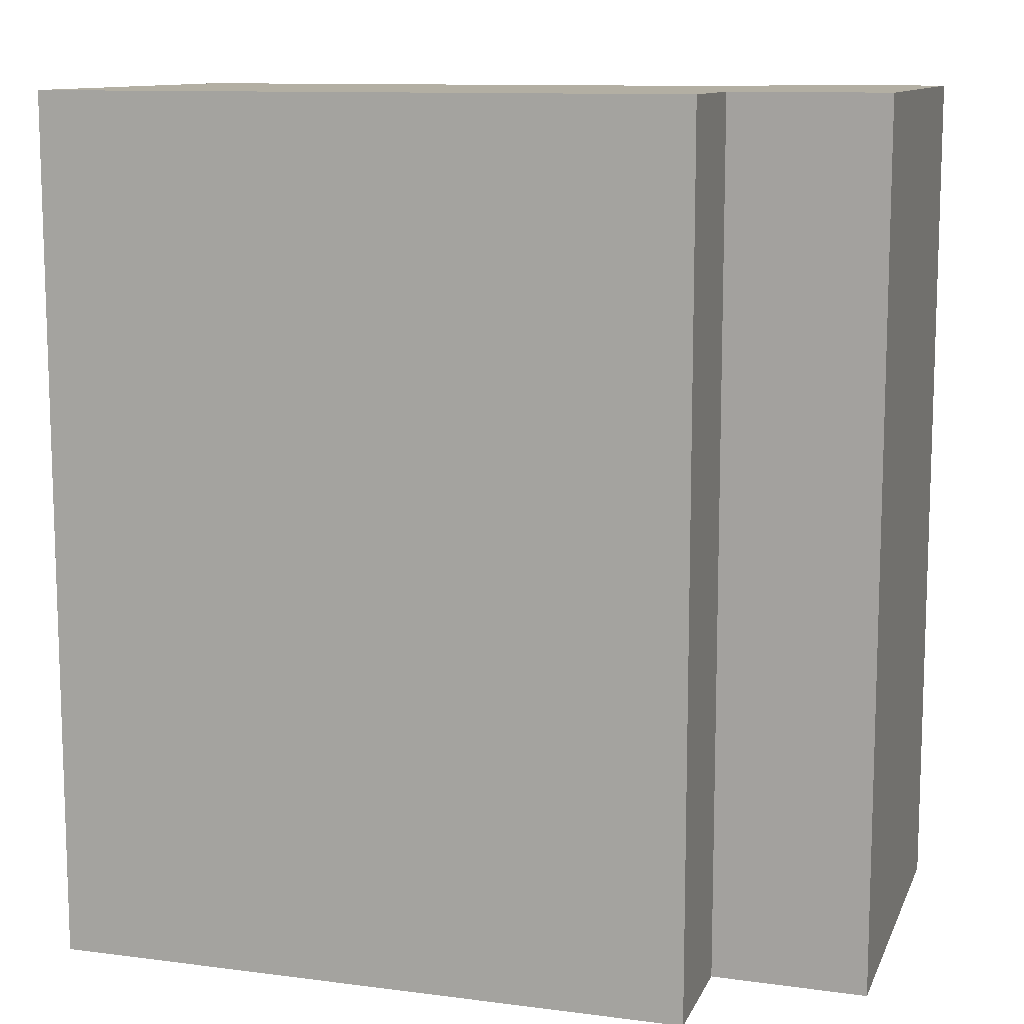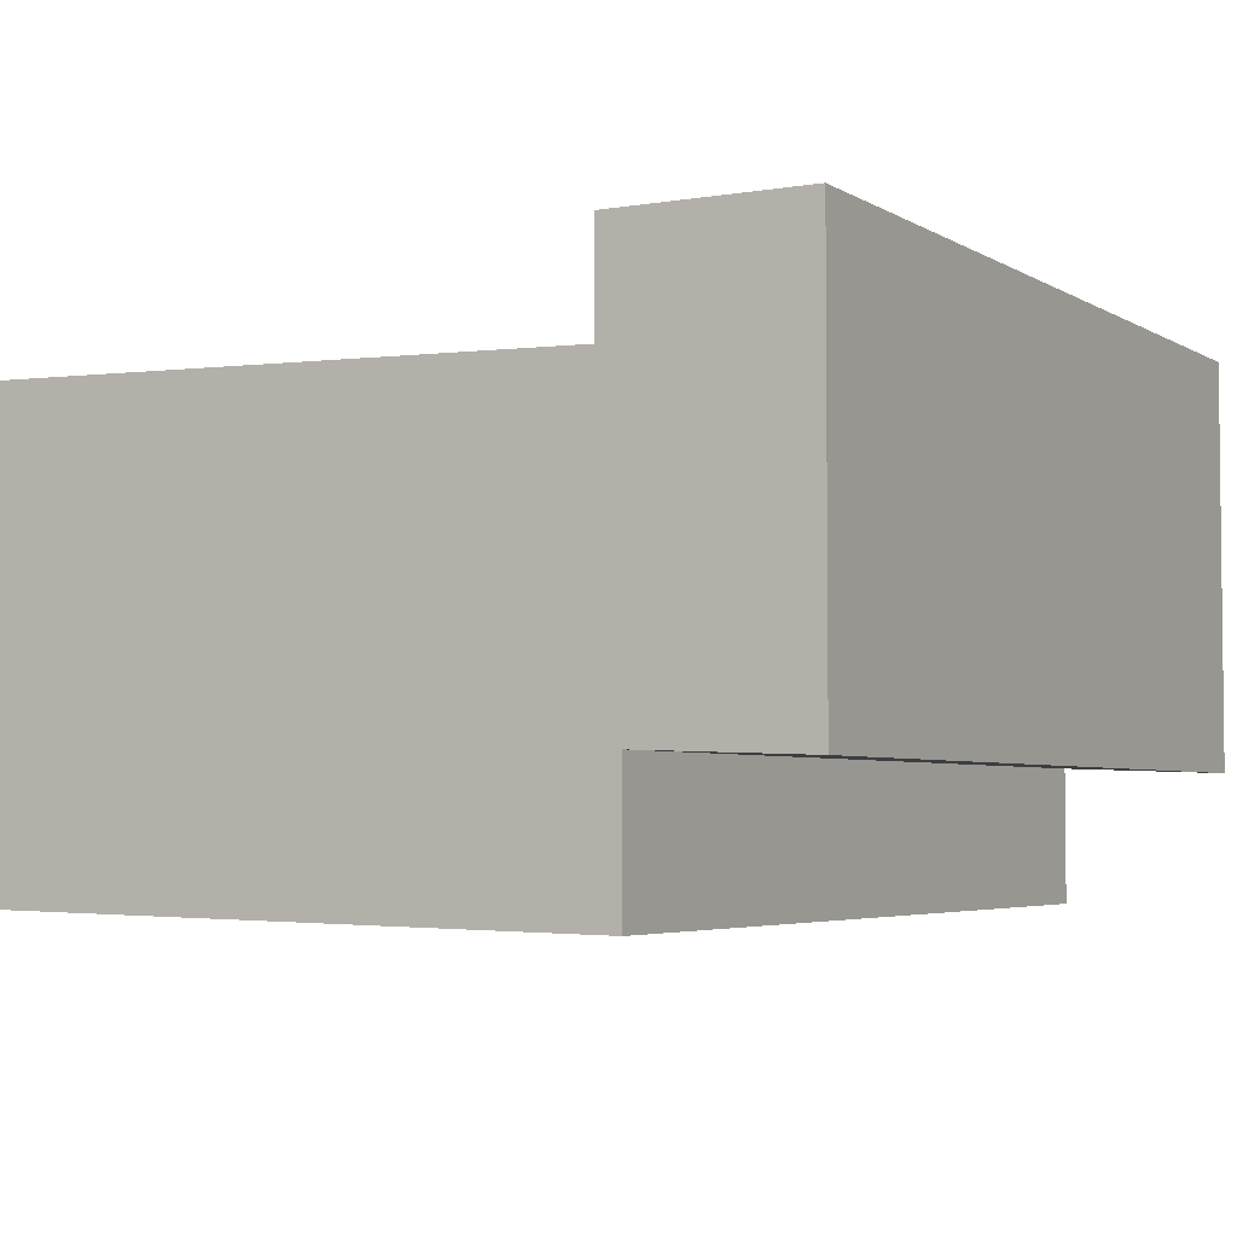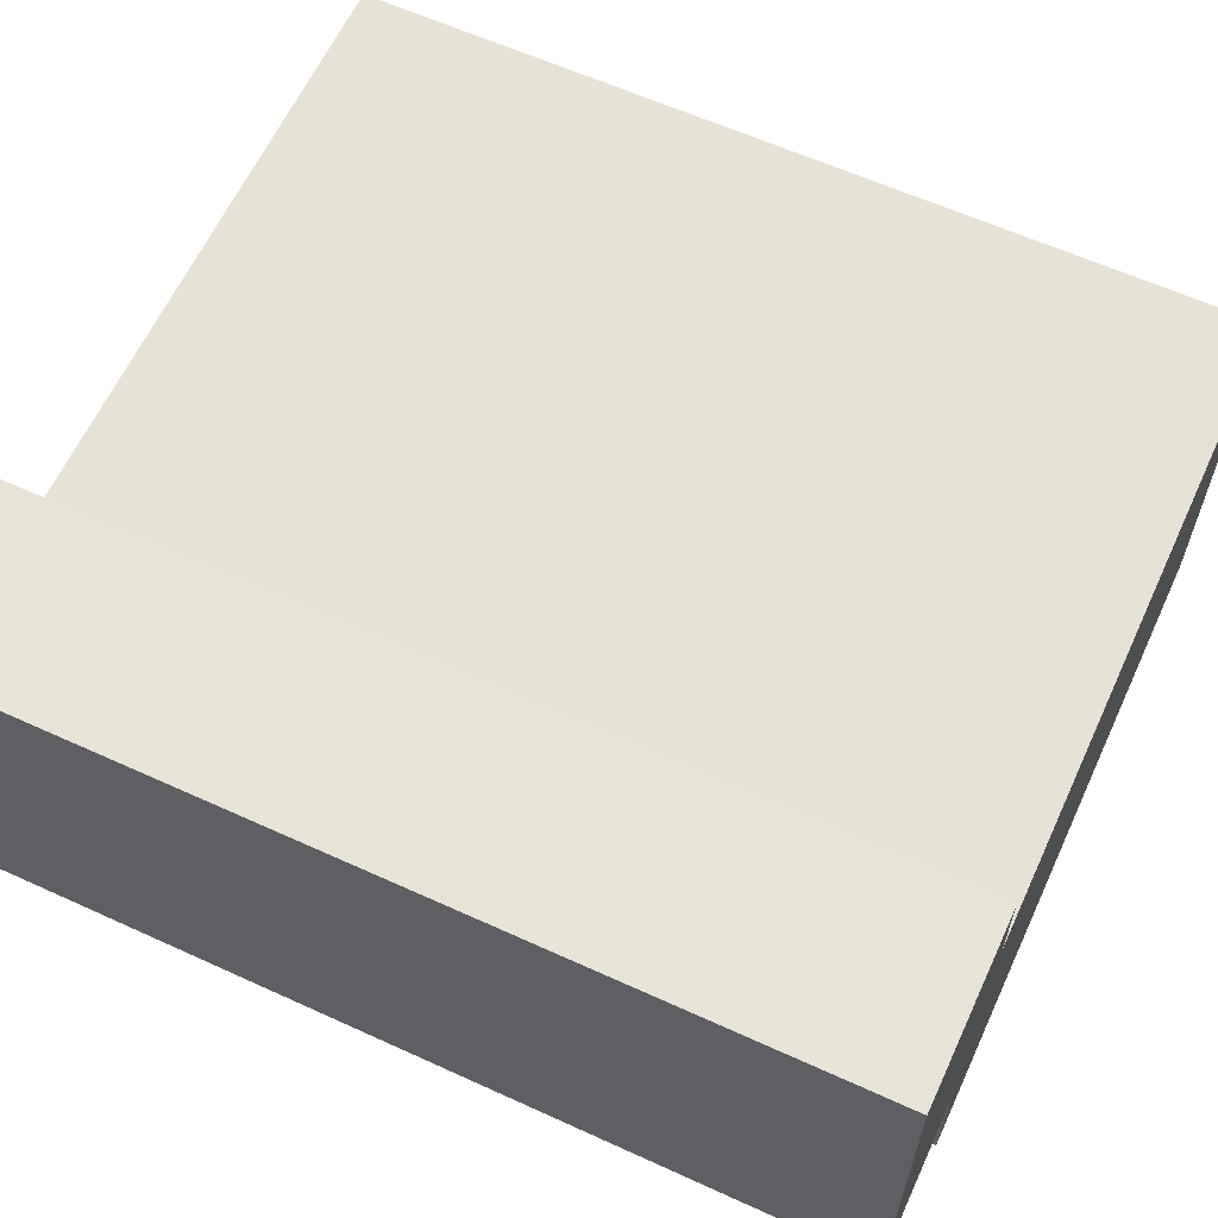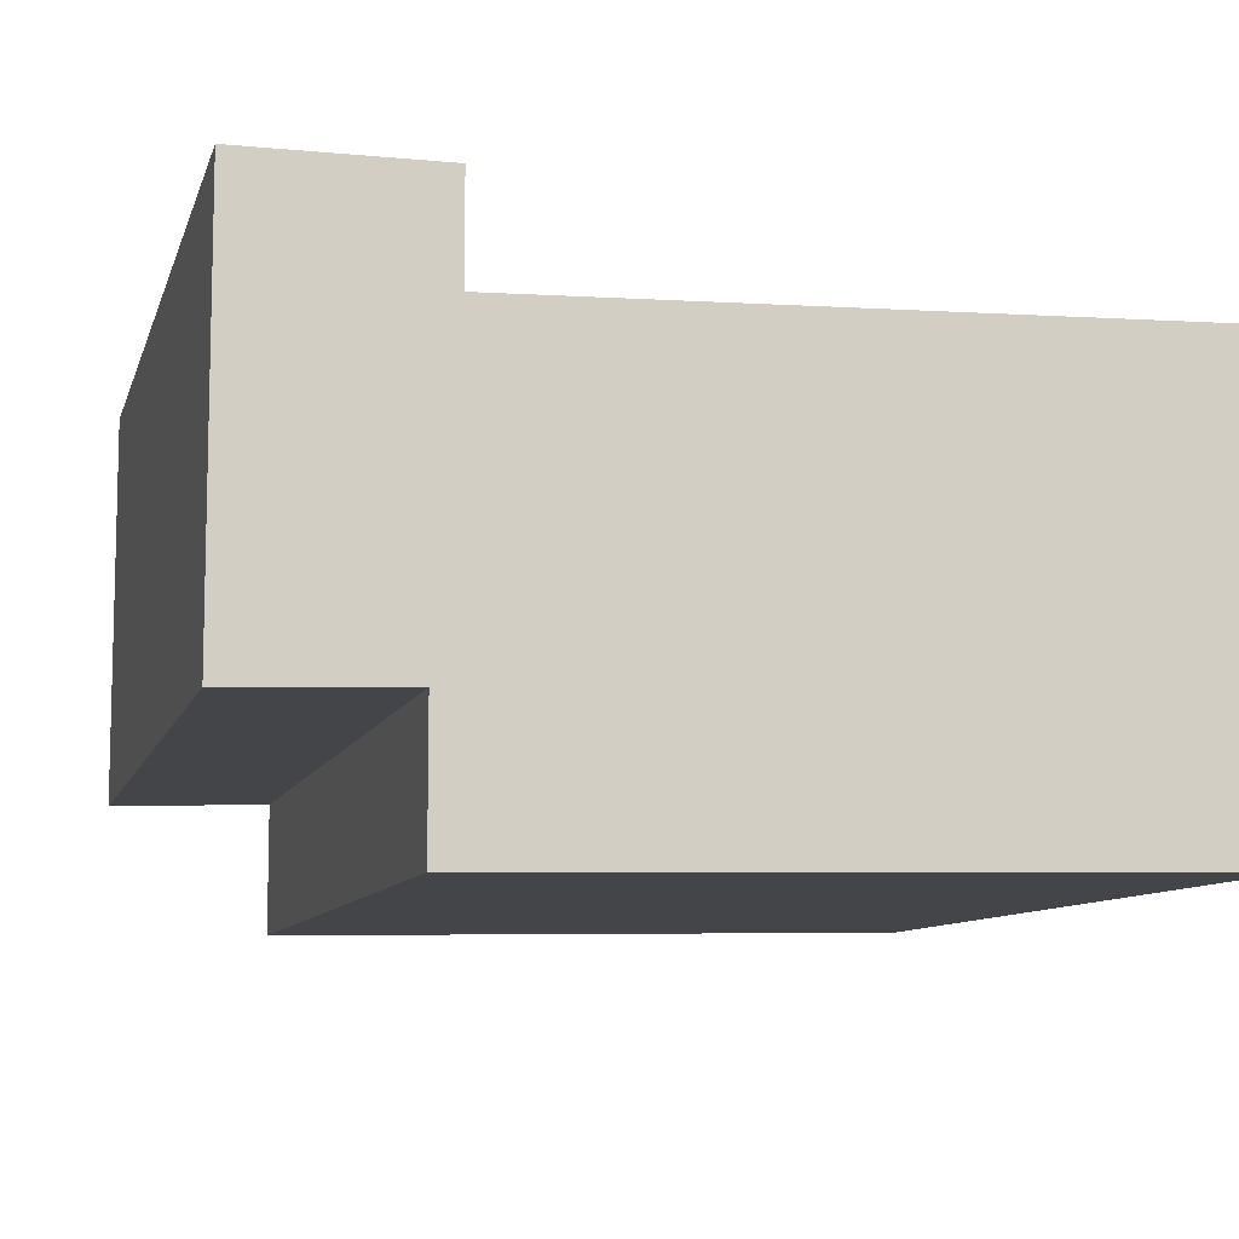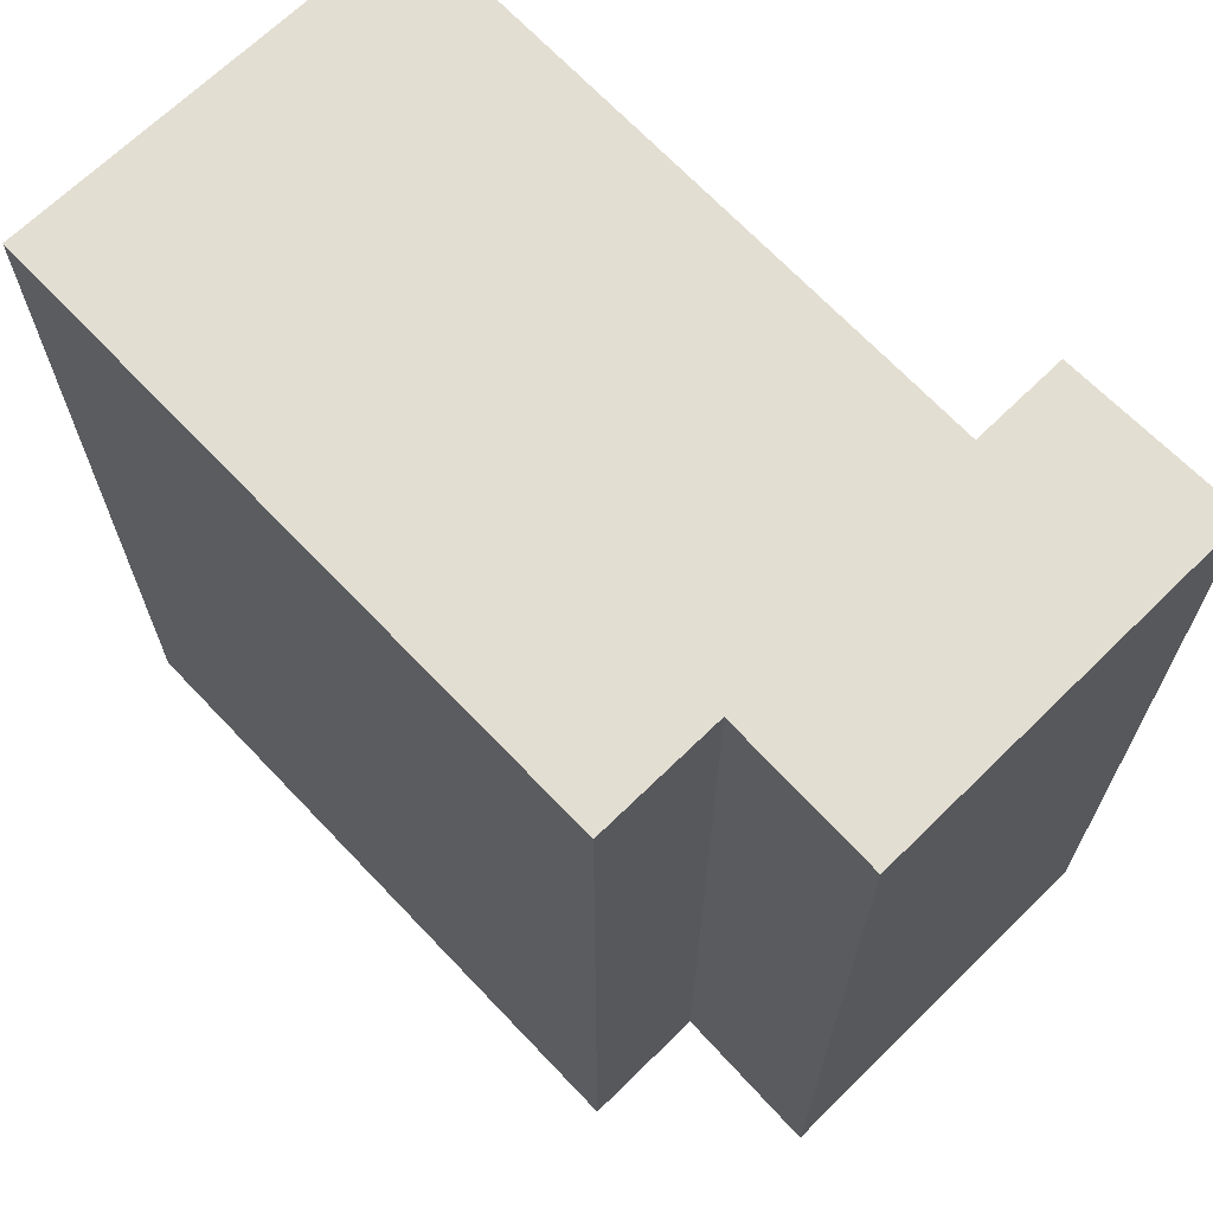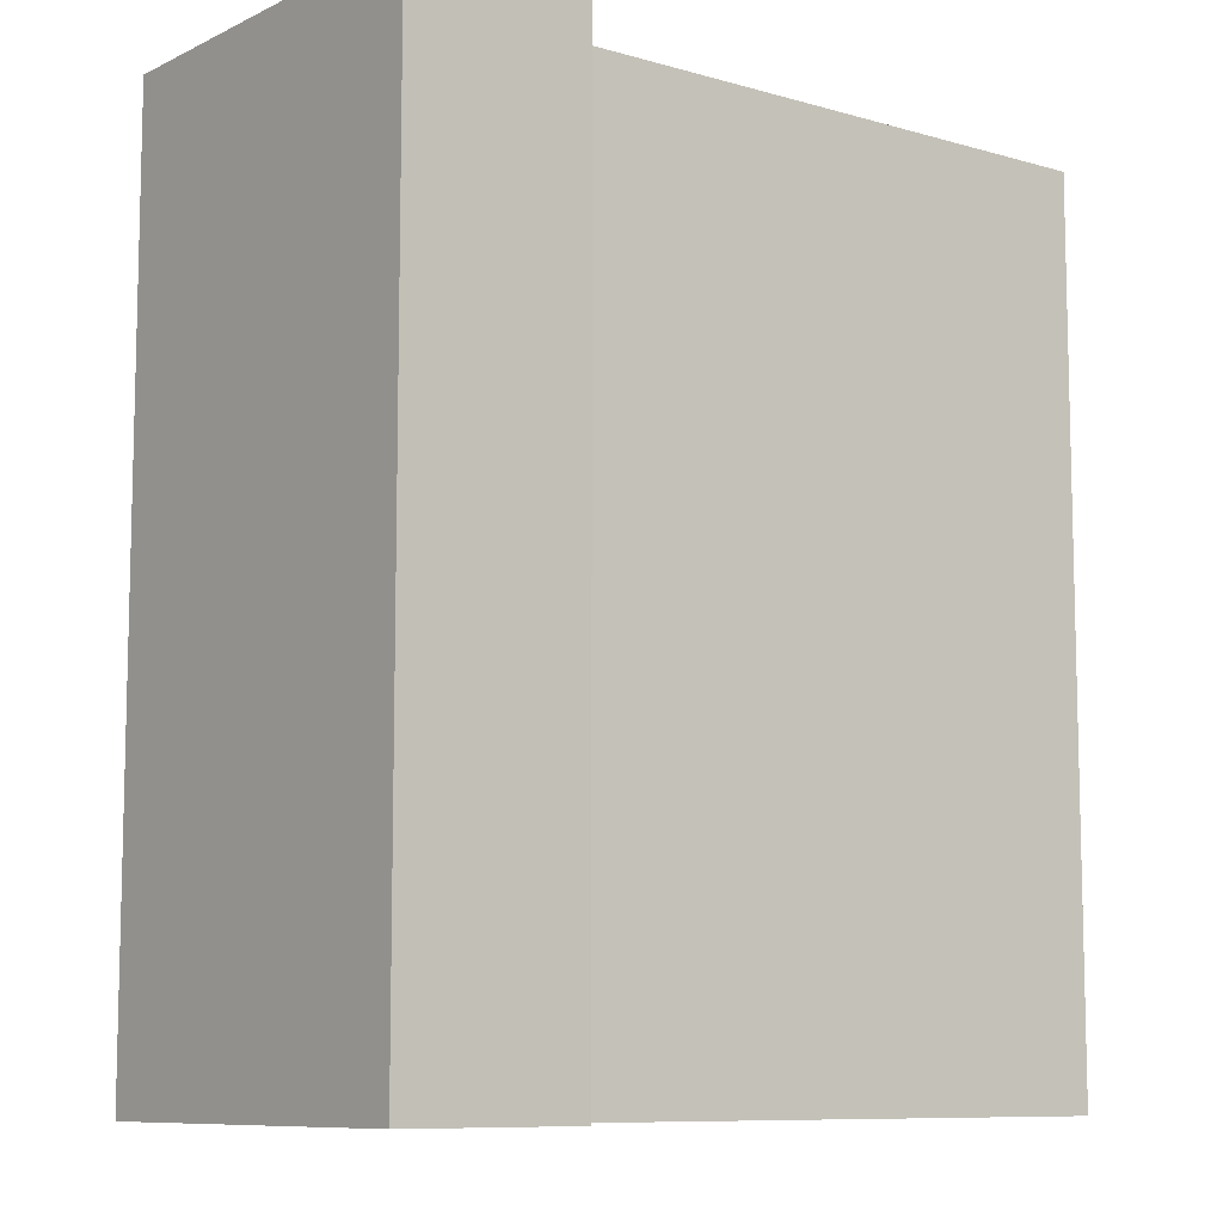
<metadata>
{"format":"obj","ext":"obj","renderer":"f3d","projection":"perspective","resolution":1024,"background":"white","views":[{"elev":11.1,"azim":-163.3,"up":"+Y"},{"elev":-4.0,"azim":-150.9,"up":"+Z"},{"elev":61.4,"azim":-65.1,"up":"+Z"},{"elev":-9.2,"azim":-14.1,"up":"+Z"},{"elev":67.6,"azim":-134.5,"up":"+Y"},{"elev":-9.1,"azim":-38.8,"up":"+Y"}]}
</metadata>
<code>
v -4 0 -10.75
v -4 0 -5
v -11 0 -5.25
v -11 0 12
v -3 0 12
v -3 0 7.75
v 25 0 8.5
v 25 0 -10.25
v -4 0 -10.75
v -4 39 -10.75
v -4 39 -5
v -11 39 -5.25
v -11 39 12
v -3 39 12
v -3 39 7.75
v 25 39 8.5
v 25 39 -10.25
v -4 39 -10.75
f 10 1 2
f 2 11 10
f 11 2 3
f 3 12 11
f 12 3 4
f 4 13 12
f 13 4 5
f 5 14 13
f 14 5 6
f 6 15 14
f 15 6 7
f 7 16 15
f 16 7 8
f 8 17 16
f 17 8 9
f 9 18 17
f 18 9 1
f 1 10 18
f 6 5 4
f 6 4 3
f 6 3 2
f 7 6 2
f 8 7 2
f 2 1 9 8
f 13 14 15
f 12 13 15
f 11 12 15
f 11 15 16
f 11 16 17
f 17 18 10 11

</code>
